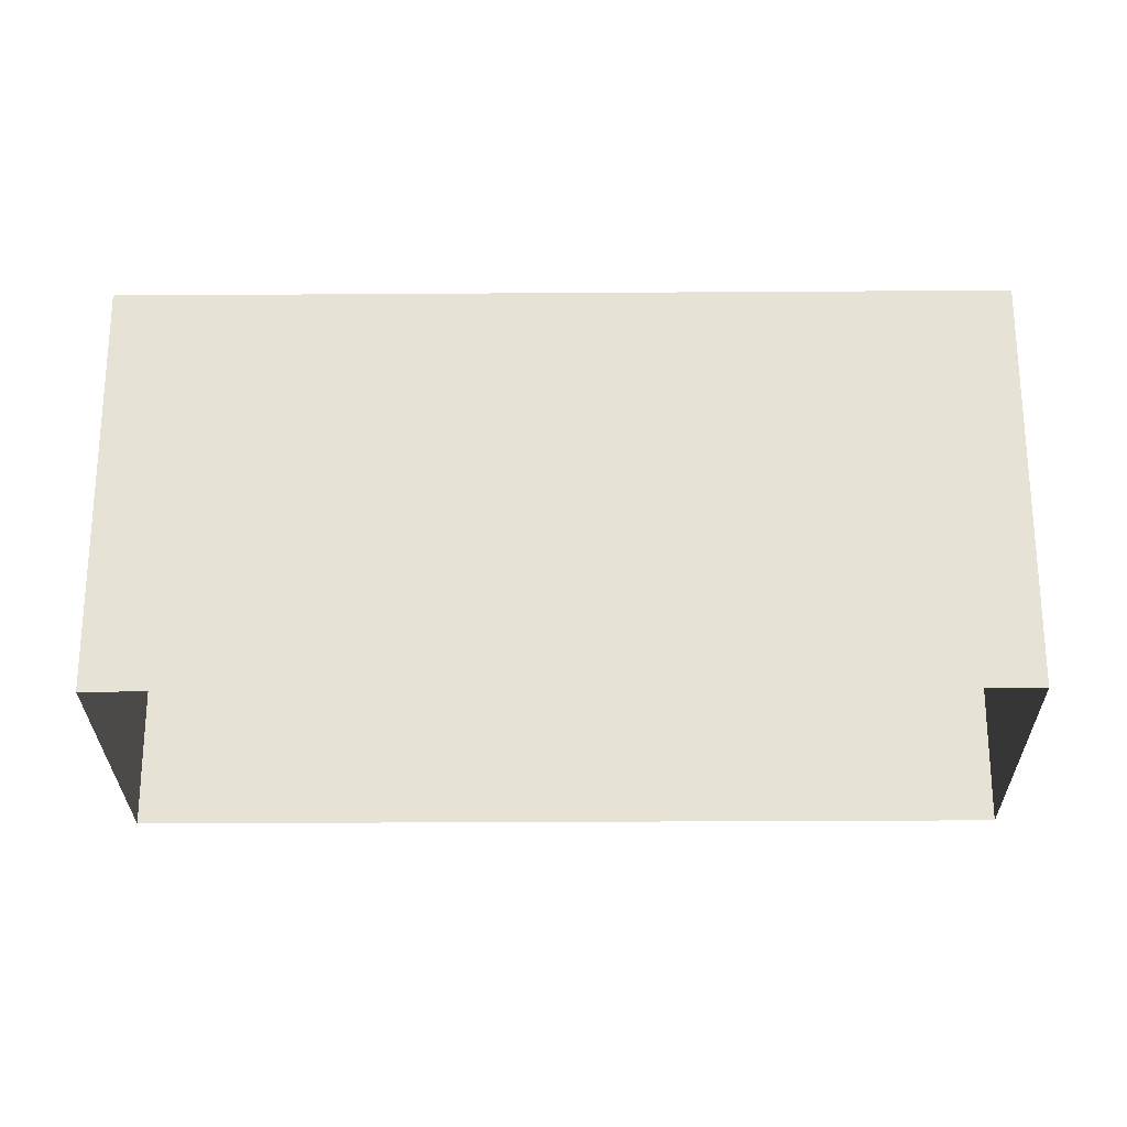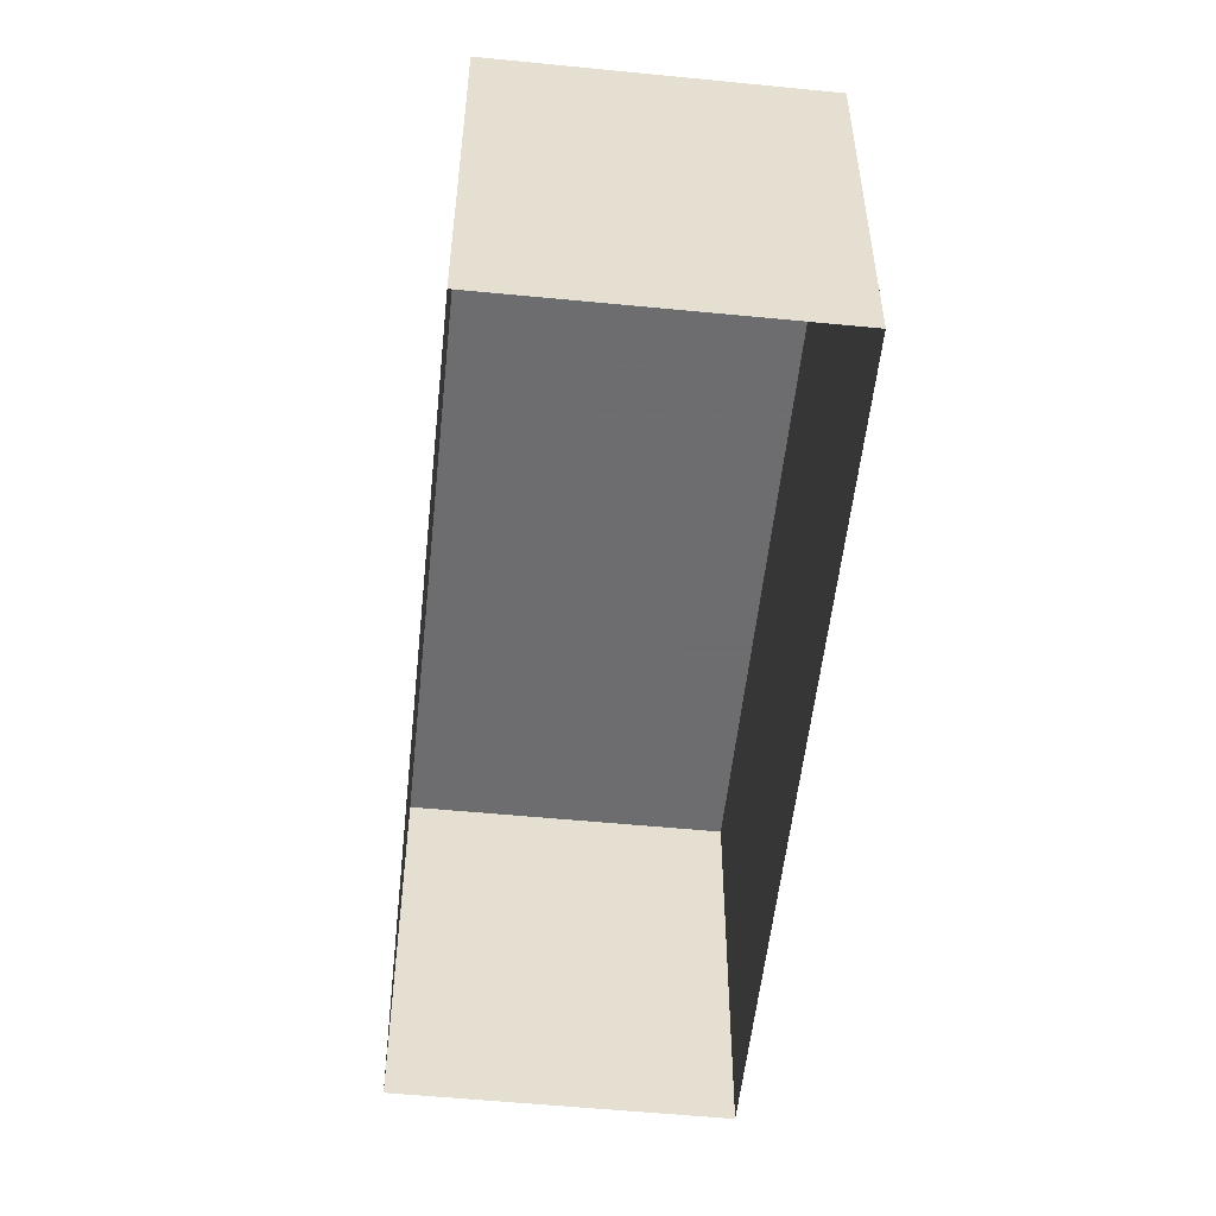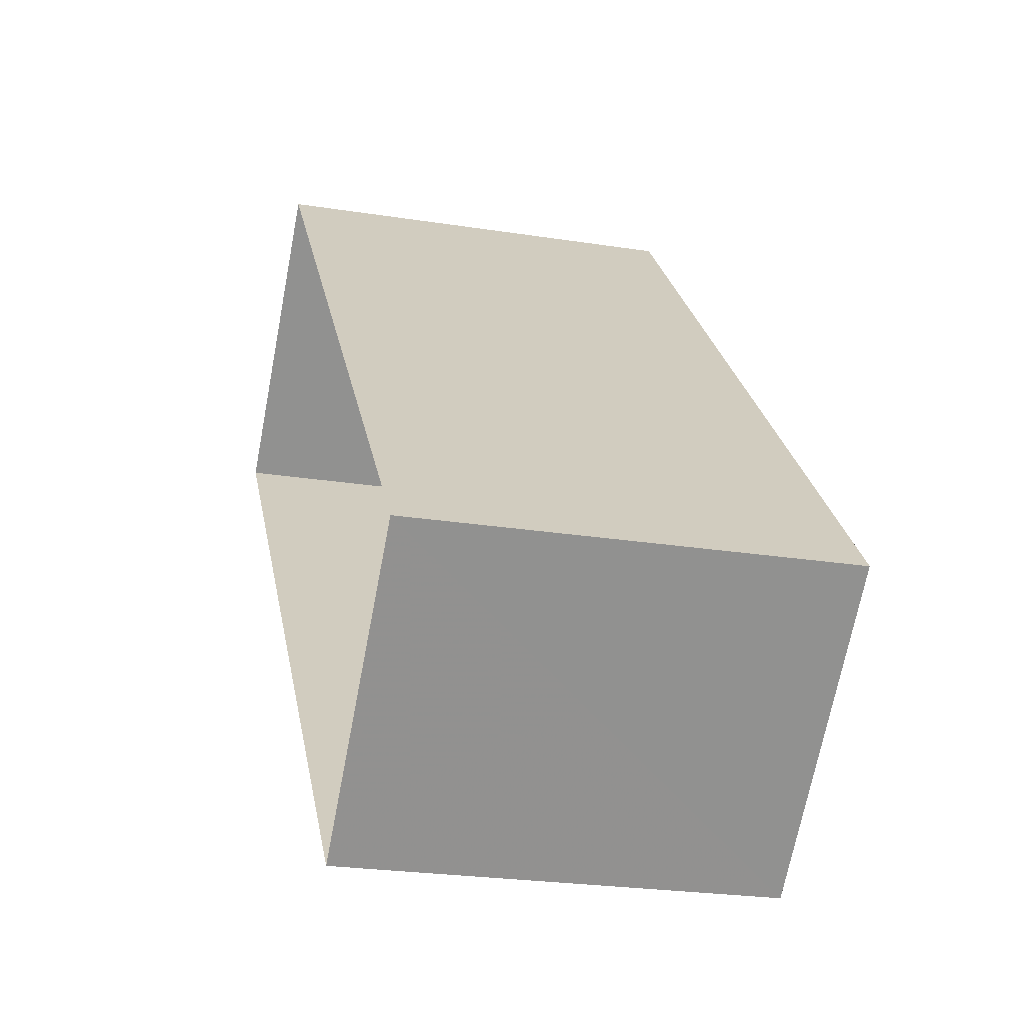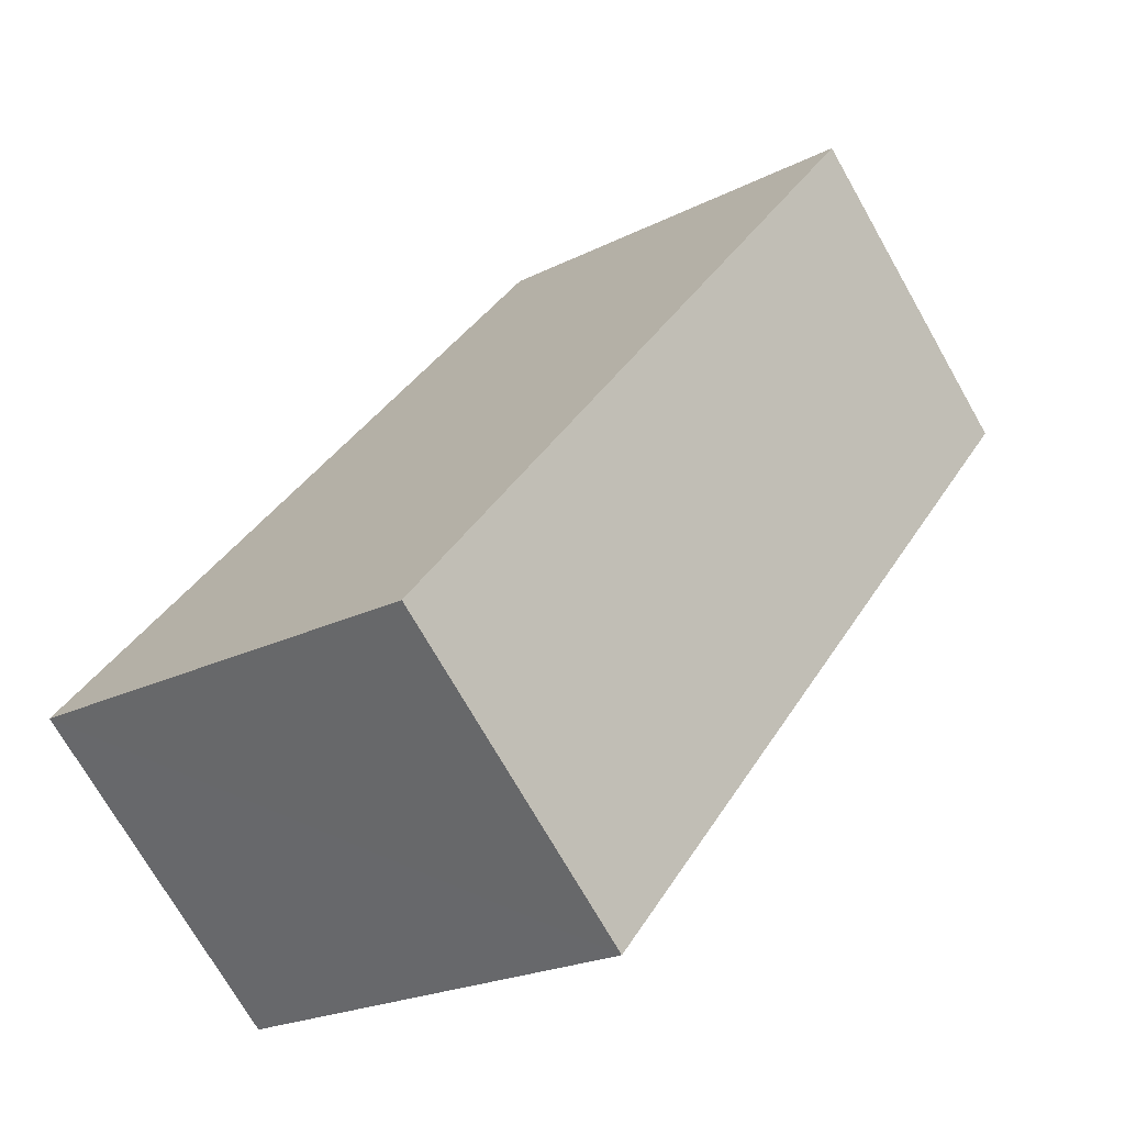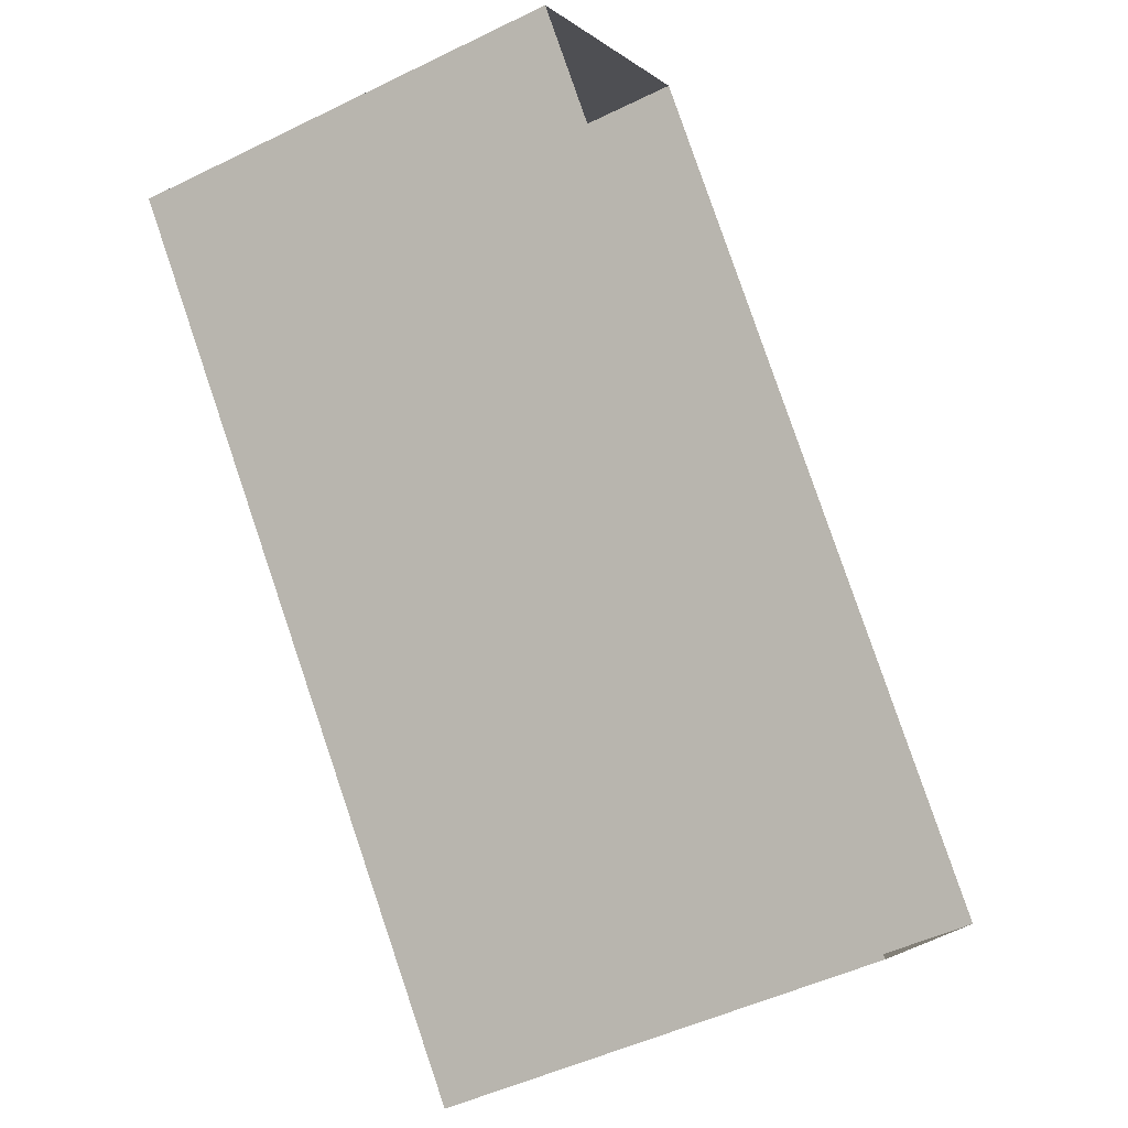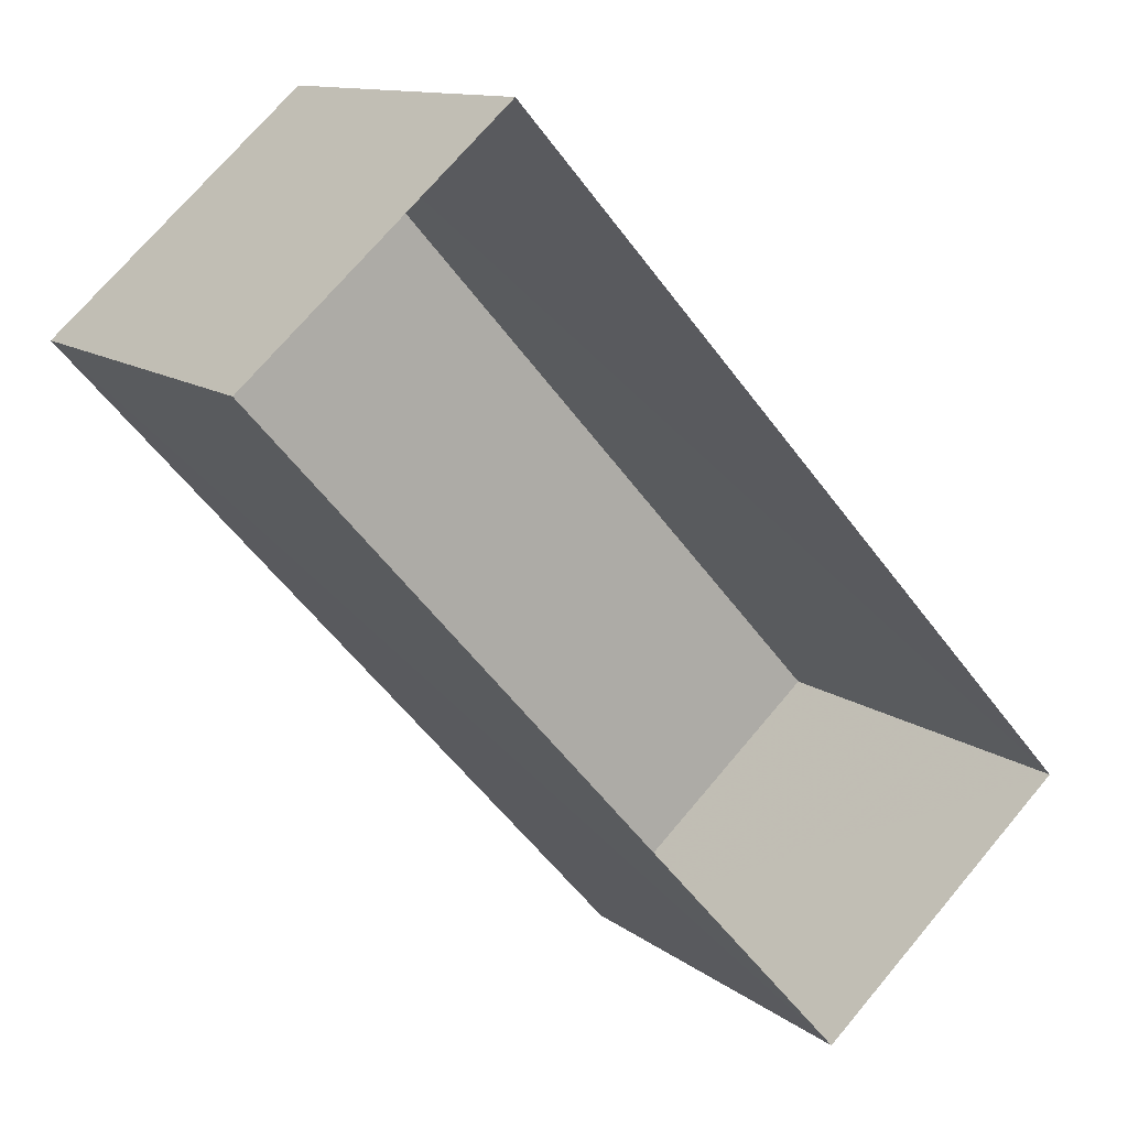
<metadata>
{"format":"obj","ext":"obj","renderer":"f3d","projection":"perspective","resolution":1024,"background":"white","views":[{"elev":-26.4,"azim":-131.3,"up":"+Z"},{"elev":-54.1,"azim":-47.9,"up":"+Z"},{"elev":-24.6,"azim":-104.4,"up":"+Y"},{"elev":-22.0,"azim":-48.3,"up":"+Y"},{"elev":-48.1,"azim":118.8,"up":"+Y"},{"elev":11.7,"azim":150.1,"up":"+Y"}]}
</metadata>
<code>
v -8814 -3.669e+04 13.52
v -8808 -3.669e+04 13.51
v -8812 -3.669e+04 13.51
v -8810 -3.669e+04 13.51
v -8808 -3.669e+04 16.75
v -8814 -3.669e+04 16.76
v -8812 -3.669e+04 16.75
v -8810 -3.669e+04 16.75
f 1 2 3
f 1 4 2
f 5 6 7
f 5 8 6
f 7 1 3
f 7 6 1
f 8 4 1
f 6 8 1
f 5 2 4
f 8 5 4
f 5 3 2
f 5 7 3

</code>
